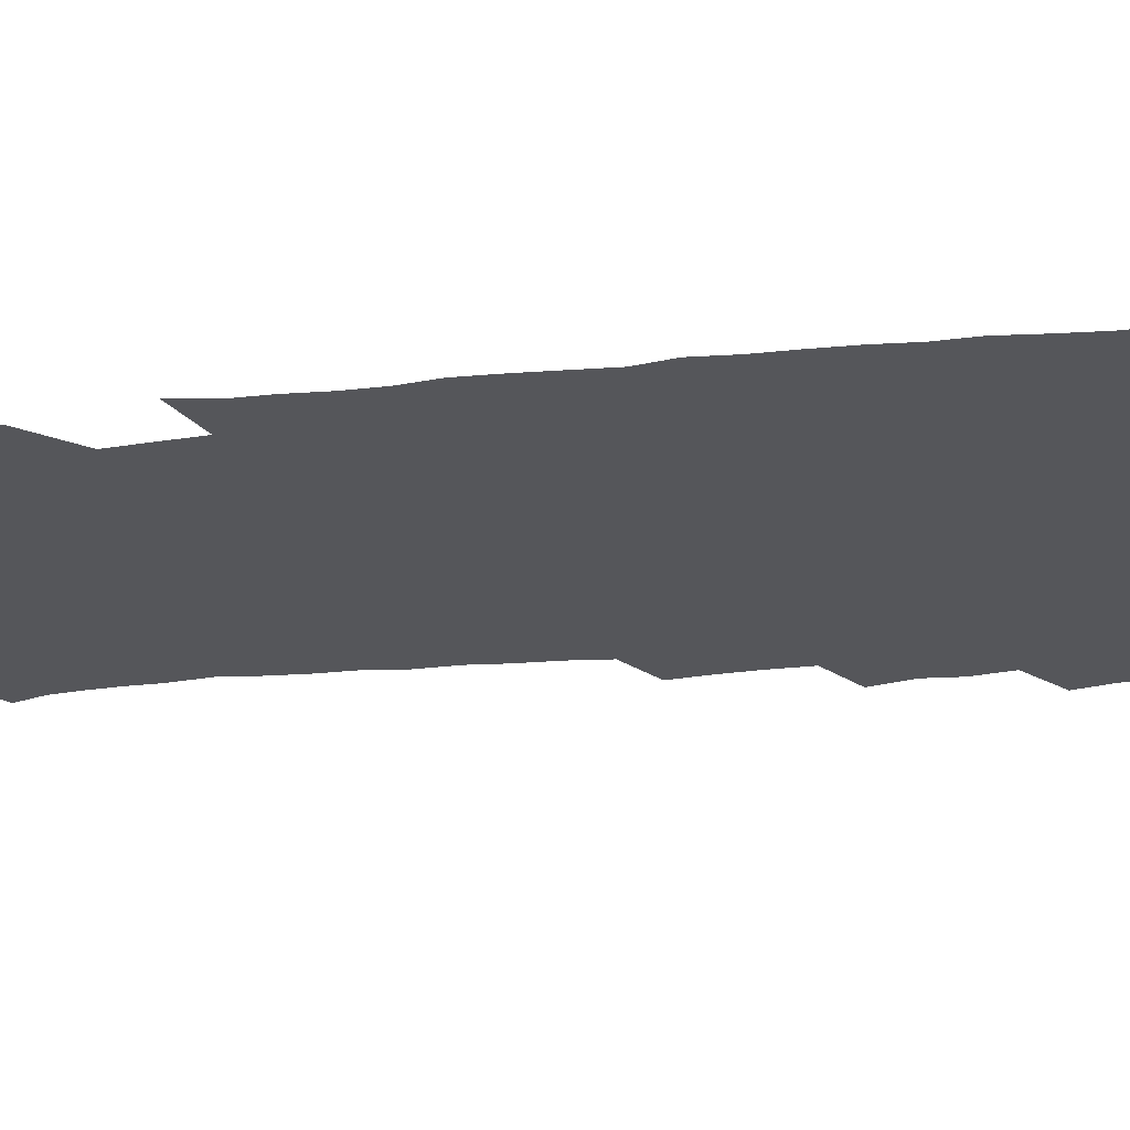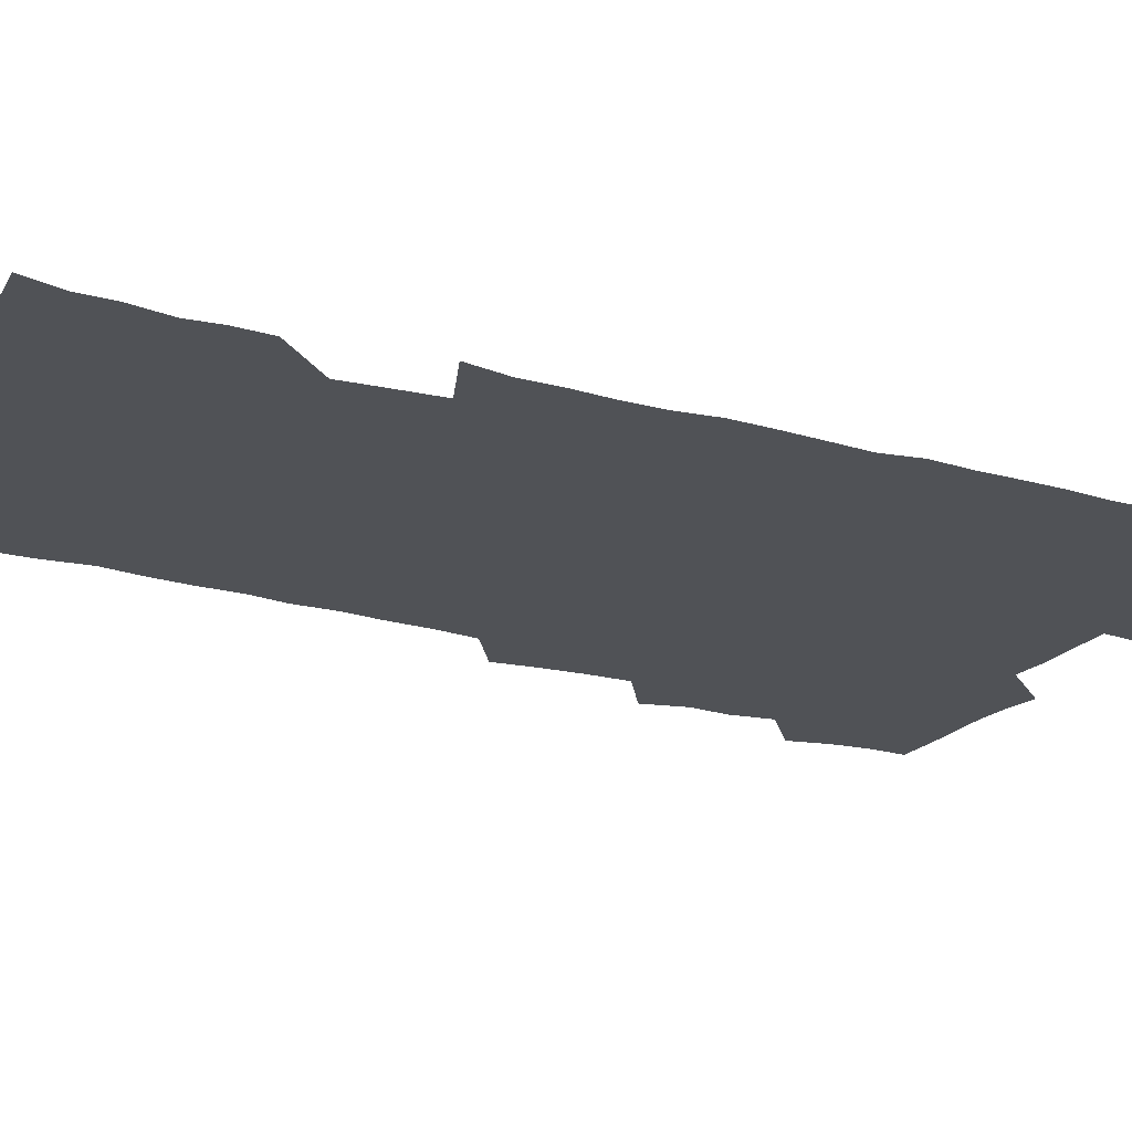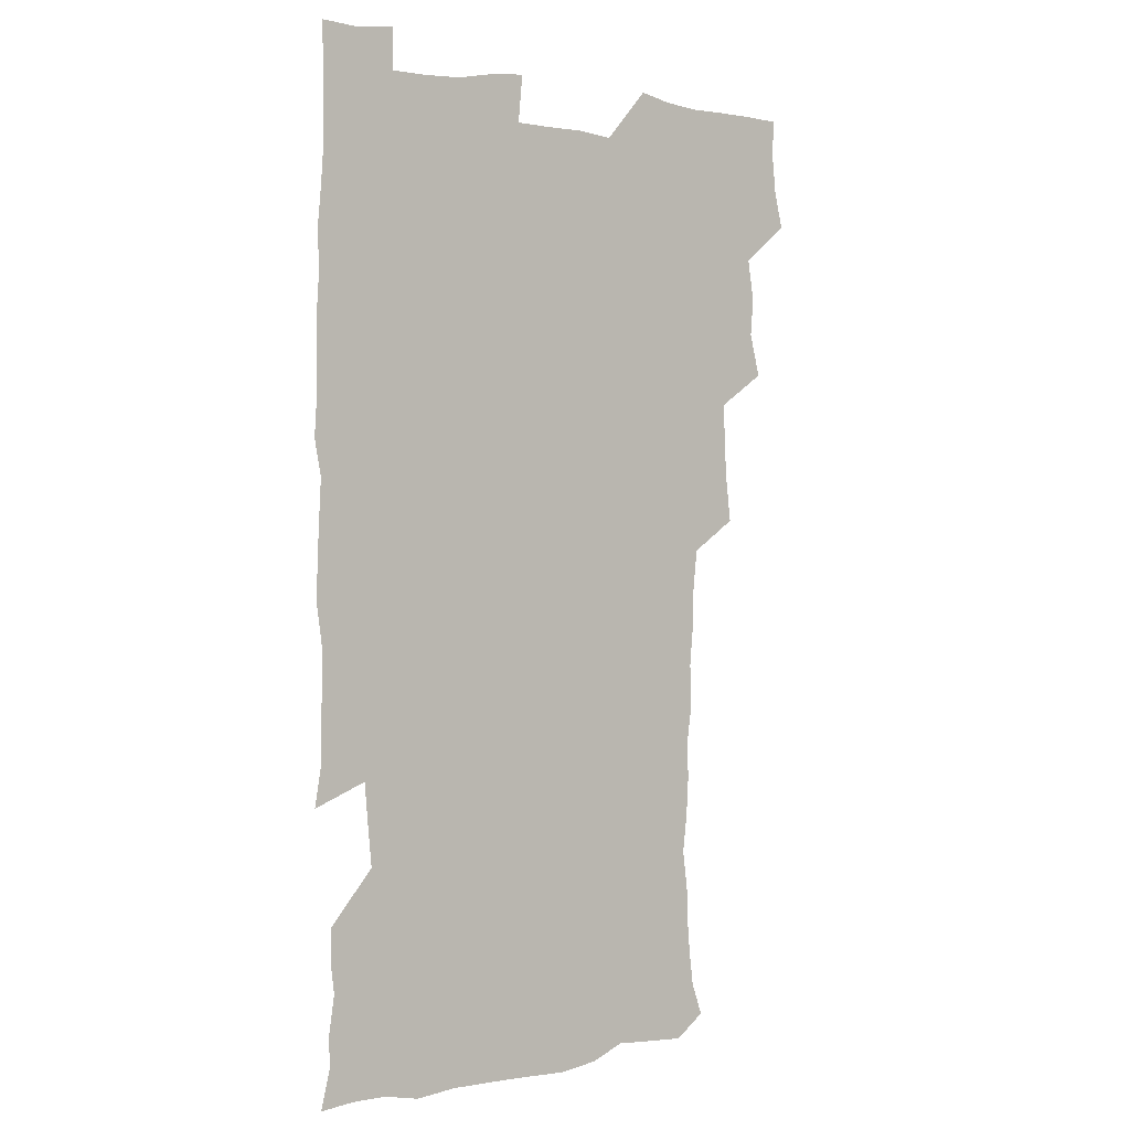
<metadata>
{"format":"obj","ext":"obj","renderer":"f3d","projection":"perspective","resolution":1024,"background":"white","views":[{"elev":-25.8,"azim":99.3,"up":"+Z"},{"elev":-20.7,"azim":63.0,"up":"+Z"},{"elev":1.7,"azim":143.3,"up":"+Y"}]}
</metadata>
<code>
v 476 524.8 0
v 479.6 540.1 0
v 481.2 555 0
v 480.8 570.1 0
v 489.1 460.4 0
v 493.5 477.7 0
v 492.3 492.8 0
v 494.9 509.5 0
v 495.5 524.9 0
v 497.6 539.8 0
v 497 554.8 0
v 495.8 570.8 0
v 505 397.7 0
v 507 414 0
v 508.1 430.3 0
v 508.5 447.2 0
v 509.8 463.8 0
v 510.7 479.5 0
v 511.3 494.9 0
v 510.5 509.7 0
v 513.6 525.3 0
v 512.9 539.8 0
v 512.1 554.7 0
v 510.8 570.9 0
v 520.9 187.4 0
v 525.4 200.6 0
v 527 212.8 0
v 528.2 226.3 0
v 528.5 240 0
v 530.8 257.9 0
v 529 272.6 0
v 528.2 288.4 0
v 528.4 305.6 0
v 526.5 320 0
v 527.1 336.8 0
v 525.8 352 0
v 525.3 369.1 0
v 523.7 385.2 0
v 525.1 402.6 0
v 526.5 419.2 0
v 526.3 434.4 0
v 527.4 450.5 0
v 526.8 465.4 0
v 528.2 481 0
v 528.8 495.9 0
v 527.5 510.5 0
v 528.2 525.1 0
v 527.7 539.8 0
v 526.8 554.9 0
v 525.6 570.9 0
v 533.2 178.4 0
v 540.2 193.8 0
v 541.1 205.7 0
v 542.9 219.7 0
v 546.7 237.2 0
v 546.1 251.6 0
v 546.4 267 0
v 544.6 280.5 0
v 544.2 295.9 0
v 544.7 312.5 0
v 544.4 328.2 0
v 544.1 343.6 0
v 542.5 358 0
v 543.6 375.1 0
v 541.7 389.5 0
v 541.8 405.2 0
v 542.6 421.2 0
v 542.1 436 0
v 542.3 451.2 0
v 543.4 466.7 0
v 542.8 481.2 0
v 543.8 496.2 0
v 544.8 510.6 0
v 543.9 524.8 0
v 542.5 540.1 0
v 540.9 556.3 0
v 539.7 572.3 0
v 547.4 179.5 0
v 552.9 193.8 0
v 557 209.8 0
v 560.4 227 0
v 560.9 241.7 0
v 562 258 0
v 561.5 272.2 0
v 560.7 286.4 0
v 559.2 300.1 0
v 559.2 315.7 0
v 559.3 331.5 0
v 558.2 345.7 0
v 558.9 362.3 0
v 558.5 377.2 0
v 557.2 391.4 0
v 557.3 406.8 0
v 557.7 422.2 0
v 558.2 437.6 0
v 558.5 452.6 0
v 558.4 467.2 0
v 558.6 482 0
v 558.8 496.5 0
v 558.9 510.7 0
v 558.2 524.9 0
v 557.4 539.7 0
v 556.3 554.8 0
v 553 575.1 0
v 564.6 180.9 0
v 569 195.9 0
v 573.8 214.8 0
v 575.3 230.6 0
v 575.2 244.6 0
v 575.3 259.5 0
v 574.8 273.5 0
v 574.5 288.3 0
v 573.2 301.7 0
v 574.4 319.4 0
v 573.7 333.5 0
v 572.6 347.2 0
v 573.7 364.3 0
v 572.2 377.8 0
v 573.7 394.5 0
v 573.4 409 0
v 572.9 423.1 0
v 573 438.2 0
v 573.3 453.1 0
v 572.1 467 0
v 573 482.1 0
v 573.4 496.6 0
v 573 510.9 0
v 572.3 525.5 0
v 572.4 539.3 0
v 570.7 554.8 0
v 578.1 175.4 0
v 584.8 197.7 0
v 587.9 215.3 0
v 588.4 230.3 0
v 588.6 245.2 0
v 588.6 259.8 0
v 588.9 275.4 0
v 588.2 289 0
v 587.7 303.7 0
v 588 319.5 0
v 587.7 334.3 0
v 587.8 349.8 0
v 587.8 365 0
v 587.7 379.9 0
v 587.6 394.5 0
v 587 408.2 0
v 587.7 424.2 0
v 587 438 0
v 587.6 453.3 0
v 587.2 467.6 0
v 587.3 482.1 0
v 587.7 496.5 0
v 587.6 510.8 0
v 587.2 525.4 0
v 586.7 540.1 0
v 585.4 556.3 0
v 594.5 173.3 0
v 599 194.8 0
v 602.3 217.7 0
v 602.7 232.5 0
v 602.8 246.9 0
v 602.5 260.7 0
v 602.5 275.2 0
v 602.5 290.9 0
v 602.5 306.4 0
v 602.1 320.2 0
v 602.3 336.1 0
v 602.2 351 0
v 602.1 365.8 0
v 601.9 380.2 0
v 601.9 394.9 0
v 601.9 409.7 0
v 602 424.5 0
v 602.3 439.6 0
v 602 453.6 0
v 602.2 468.2 0
v 602.2 482.4 0
v 601.8 496.6 0
v 602.1 511 0
v 601.9 525.5 0
v 601.4 540.8 0
v 601 556.2 0
v 612.4 174.2 0
v 614.8 195.6 0
v 616 216.7 0
v 616.3 231.9 0
v 616.3 246.9 0
v 616.1 259.5 0
v 616.5 277 0
v 616.3 290.5 0
v 616.2 305.7 0
v 616.1 320.9 0
v 616.3 337.3 0
v 616.2 351.2 0
v 616.1 365.5 0
v 615.9 379.6 0
v 616 394.6 0
v 616 408.7 0
v 616.2 424.3 0
v 616.2 439.1 0
v 616.2 453.4 0
v 616.3 468.1 0
v 616.3 482.4 0
v 616.6 496.8 0
v 616.6 511.1 0
v 616.7 525.4 0
v 616.6 540 0
v 616.2 556.6 0
v 614.5 575.7 0
v 630.2 174.8 0
v 630.3 197.1 0
v 630.1 215.9 0
v 630 231.8 0
v 629.9 246.2 0
v 630.2 262 0
v 630.2 276.9 0
v 630.2 290.9 0
v 630.2 305.2 0
v 630.2 319.4 0
v 630.1 336.3 0
v 630 351.3 0
v 630.1 365.6 0
v 630.1 380.9 0
v 630.2 394.7 0
v 630.2 409.4 0
v 630.4 423.9 0
v 630.3 439.2 0
v 630.5 453.2 0
v 630.3 468.4 0
v 630.5 482.2 0
v 630.7 496.7 0
v 631 511.1 0
v 631.2 525.5 0
v 631.1 540.4 0
v 630.9 555.5 0
v 628.6 574.4 0
v 647.8 175.1 0
v 645.3 197.4 0
v 644.2 215.4 0
v 644 230.3 0
v 643.6 246.1 0
v 644 260.3 0
v 643.7 276.2 0
v 643.8 291.2 0
v 644.1 304.7 0
v 643.9 322.1 0
v 643.9 336.3 0
v 644 350.8 0
v 644.1 365.2 0
v 644.1 380 0
v 644.2 394.6 0
v 644.1 409.6 0
v 644.7 423.2 0
v 644.3 438.8 0
v 644.7 453.1 0
v 644.4 468.1 0
v 644.6 482.4 0
v 645.2 496.6 0
v 645.4 511.1 0
v 645.8 525.4 0
v 646.1 539.6 0
v 645.7 555 0
v 644.6 571.2 0
v 664.8 173.6 0
v 660.4 196.2 0
v 658.3 214.4 0
v 657.9 229.3 0
v 658.5 242.6 0
v 657.4 259.7 0
v 657.6 274.4 0
v 657.9 289.5 0
v 658 305.1 0
v 658.2 319.9 0
v 658.2 334.8 0
v 658.4 349.4 0
v 658.1 364.6 0
v 658.1 379.5 0
v 658.3 394 0
v 658.4 408.8 0
v 658.6 423.3 0
v 660.3 436.9 0
v 659.2 452.9 0
v 659.9 467 0
v 659.4 482 0
v 659.4 496.7 0
v 659.2 510.9 0
v 660.7 525.3 0
v 660.4 539.9 0
v 660.4 554.7 0
v 660 570.5 0
v 679.6 176.8 0
v 676.5 193.1 0
v 673.1 212 0
v 672.4 226.9 0
v 671.6 242.4 0
v 671.5 256.6 0
v 671.5 271.5 0
v 672.1 287.1 0
v 673.2 302.1 0
v 672.4 318 0
v 674 331.4 0
v 672.8 347.8 0
v 673 362.5 0
v 673.1 377.4 0
v 674 391.7 0
v 673.4 407.3 0
v 673.1 422.5 0
v 674 436.9 0
v 673.5 452.3 0
v 674 466.7 0
v 673.7 481.8 0
v 673.9 496.2 0
v 676.4 510.8 0
v 675.8 525.4 0
v 675.2 540.3 0
v 675.2 554.9 0
v 675.2 570.6 0
v 675.1 587.3 0
v 694.1 177 0
v 689.6 194.4 0
v 687.7 209.6 0
v 687.5 223.3 0
v 686 239.1 0
v 684.8 253.7 0
v 685.6 266 0
v 687.1 281.9 0
v 688.6 299.2 0
v 687.7 314.9 0
v 687.7 330 0
v 687.7 345 0
v 688.1 359.8 0
v 688.4 374.8 0
v 689.6 389.1 0
v 689.1 404.7 0
v 689 420.1 0
v 689.9 434.9 0
v 689.3 450.4 0
v 689 465.5 0
v 690.5 480 0
v 689.8 495.3 0
v 691.3 510 0
v 690.3 525.6 0
v 690.2 540.3 0
v 689.8 554.9 0
v 690.3 569.9 0
v 690.7 585.2 0
v 708.2 175.7 0
v 704.4 191.4 0
v 704.6 204.2 0
v 702.4 219.4 0
v 703.8 231.8 0
v 703.4 245.3 0
v 710.5 290.7 0
v 707.7 307.2 0
v 707.9 322 0
v 707 337.9 0
v 707.3 353.2 0
v 709.4 367.7 0
v 709.1 383.1 0
v 708.3 399.1 0
v 707.4 415.4 0
v 710.1 430 0
v 709.1 446.1 0
v 709.2 461.6 0
v 709 477.1 0
v 707.9 493 0
v 708.5 508 0
v 707 524.2 0
v 705.8 540.2 0
v 706.1 555.3 0
v 705.8 570.3 0
v 706.4 586.1 0
f 8 9 1
f 1 9 2
f 9 10 2
f 2 10 3
f 10 11 3
f 3 11 4
f 11 12 4
f 16 17 5
f 5 17 6
f 17 18 6
f 6 18 7
f 18 19 7
f 7 19 8
f 19 20 8
f 8 20 9
f 20 21 9
f 9 21 10
f 21 22 10
f 10 22 11
f 22 23 11
f 11 23 12
f 23 24 12
f 38 39 13
f 13 39 14
f 39 40 14
f 14 40 15
f 40 41 15
f 15 41 16
f 41 42 16
f 16 42 17
f 42 43 17
f 17 43 18
f 43 44 18
f 18 44 19
f 44 45 19
f 19 45 20
f 45 46 20
f 20 46 21
f 46 47 21
f 21 47 22
f 47 48 22
f 22 48 23
f 48 49 23
f 23 49 24
f 49 50 24
f 51 52 25
f 25 52 26
f 52 53 26
f 26 53 27
f 53 54 27
f 27 54 28
f 54 55 28
f 28 55 29
f 55 56 29
f 29 56 30
f 56 57 30
f 30 57 31
f 57 58 31
f 31 58 32
f 58 59 32
f 32 59 33
f 59 60 33
f 33 60 34
f 60 61 34
f 34 61 35
f 61 62 35
f 35 62 36
f 62 63 36
f 36 63 37
f 63 64 37
f 37 64 38
f 64 65 38
f 38 65 39
f 65 66 39
f 39 66 40
f 66 67 40
f 40 67 41
f 67 68 41
f 41 68 42
f 68 69 42
f 42 69 43
f 69 70 43
f 43 70 44
f 70 71 44
f 44 71 45
f 71 72 45
f 45 72 46
f 72 73 46
f 46 73 47
f 73 74 47
f 47 74 48
f 74 75 48
f 48 75 49
f 75 76 49
f 49 76 50
f 76 77 50
f 51 78 52
f 78 79 52
f 52 79 53
f 79 80 53
f 53 80 54
f 80 81 54
f 54 81 55
f 81 82 55
f 55 82 56
f 82 83 56
f 56 83 57
f 83 84 57
f 57 84 58
f 84 85 58
f 58 85 59
f 85 86 59
f 59 86 60
f 86 87 60
f 60 87 61
f 87 88 61
f 61 88 62
f 88 89 62
f 62 89 63
f 89 90 63
f 63 90 64
f 90 91 64
f 64 91 65
f 91 92 65
f 65 92 66
f 92 93 66
f 66 93 67
f 93 94 67
f 67 94 68
f 94 95 68
f 68 95 69
f 95 96 69
f 69 96 70
f 96 97 70
f 70 97 71
f 97 98 71
f 71 98 72
f 98 99 72
f 72 99 73
f 99 100 73
f 73 100 74
f 100 101 74
f 74 101 75
f 101 102 75
f 75 102 76
f 102 103 76
f 76 103 77
f 103 104 77
f 78 105 79
f 105 106 79
f 79 106 80
f 106 107 80
f 80 107 81
f 107 108 81
f 81 108 82
f 108 109 82
f 82 109 83
f 109 110 83
f 83 110 84
f 110 111 84
f 84 111 85
f 111 112 85
f 85 112 86
f 112 113 86
f 86 113 87
f 113 114 87
f 87 114 88
f 114 115 88
f 88 115 89
f 115 116 89
f 89 116 90
f 116 117 90
f 90 117 91
f 117 118 91
f 91 118 92
f 118 119 92
f 92 119 93
f 119 120 93
f 93 120 94
f 120 121 94
f 94 121 95
f 121 122 95
f 95 122 96
f 122 123 96
f 96 123 97
f 123 124 97
f 97 124 98
f 124 125 98
f 98 125 99
f 125 126 99
f 99 126 100
f 126 127 100
f 100 127 101
f 127 128 101
f 101 128 102
f 128 129 102
f 102 129 103
f 129 130 103
f 103 130 104
f 105 131 106
f 131 132 106
f 106 132 107
f 132 133 107
f 107 133 108
f 133 134 108
f 108 134 109
f 134 135 109
f 109 135 110
f 135 136 110
f 110 136 111
f 136 137 111
f 111 137 112
f 137 138 112
f 112 138 113
f 138 139 113
f 113 139 114
f 139 140 114
f 114 140 115
f 140 141 115
f 115 141 116
f 141 142 116
f 116 142 117
f 142 143 117
f 117 143 118
f 143 144 118
f 118 144 119
f 144 145 119
f 119 145 120
f 145 146 120
f 120 146 121
f 146 147 121
f 121 147 122
f 147 148 122
f 122 148 123
f 148 149 123
f 123 149 124
f 149 150 124
f 124 150 125
f 150 151 125
f 125 151 126
f 151 152 126
f 126 152 127
f 152 153 127
f 127 153 128
f 153 154 128
f 128 154 129
f 154 155 129
f 129 155 130
f 155 156 130
f 131 157 132
f 157 158 132
f 132 158 133
f 158 159 133
f 133 159 134
f 159 160 134
f 134 160 135
f 160 161 135
f 135 161 136
f 161 162 136
f 136 162 137
f 162 163 137
f 137 163 138
f 163 164 138
f 138 164 139
f 164 165 139
f 139 165 140
f 165 166 140
f 140 166 141
f 166 167 141
f 141 167 142
f 167 168 142
f 142 168 143
f 168 169 143
f 143 169 144
f 169 170 144
f 144 170 145
f 170 171 145
f 145 171 146
f 171 172 146
f 146 172 147
f 172 173 147
f 147 173 148
f 173 174 148
f 148 174 149
f 174 175 149
f 149 175 150
f 175 176 150
f 150 176 151
f 176 177 151
f 151 177 152
f 177 178 152
f 152 178 153
f 178 179 153
f 153 179 154
f 179 180 154
f 154 180 155
f 180 181 155
f 155 181 156
f 181 182 156
f 157 183 158
f 183 184 158
f 158 184 159
f 184 185 159
f 159 185 160
f 185 186 160
f 160 186 161
f 186 187 161
f 161 187 162
f 187 188 162
f 162 188 163
f 188 189 163
f 163 189 164
f 189 190 164
f 164 190 165
f 190 191 165
f 165 191 166
f 191 192 166
f 166 192 167
f 192 193 167
f 167 193 168
f 193 194 168
f 168 194 169
f 194 195 169
f 169 195 170
f 195 196 170
f 170 196 171
f 196 197 171
f 171 197 172
f 197 198 172
f 172 198 173
f 198 199 173
f 173 199 174
f 199 200 174
f 174 200 175
f 200 201 175
f 175 201 176
f 201 202 176
f 176 202 177
f 202 203 177
f 177 203 178
f 203 204 178
f 178 204 179
f 204 205 179
f 179 205 180
f 205 206 180
f 180 206 181
f 206 207 181
f 181 207 182
f 207 208 182
f 183 210 184
f 210 211 184
f 184 211 185
f 211 212 185
f 185 212 186
f 212 213 186
f 186 213 187
f 213 214 187
f 187 214 188
f 214 215 188
f 188 215 189
f 215 216 189
f 189 216 190
f 216 217 190
f 190 217 191
f 217 218 191
f 191 218 192
f 218 219 192
f 192 219 193
f 219 220 193
f 193 220 194
f 220 221 194
f 194 221 195
f 221 222 195
f 195 222 196
f 222 223 196
f 196 223 197
f 223 224 197
f 197 224 198
f 224 225 198
f 198 225 199
f 225 226 199
f 199 226 200
f 226 227 200
f 200 227 201
f 227 228 201
f 201 228 202
f 228 229 202
f 202 229 203
f 229 230 203
f 203 230 204
f 230 231 204
f 204 231 205
f 231 232 205
f 205 232 206
f 232 233 206
f 206 233 207
f 233 234 207
f 207 234 208
f 234 235 208
f 208 235 209
f 235 236 209
f 210 237 211
f 237 238 211
f 211 238 212
f 238 239 212
f 212 239 213
f 239 240 213
f 213 240 214
f 240 241 214
f 214 241 215
f 241 242 215
f 215 242 216
f 242 243 216
f 216 243 217
f 243 244 217
f 217 244 218
f 244 245 218
f 218 245 219
f 245 246 219
f 219 246 220
f 246 247 220
f 220 247 221
f 247 248 221
f 221 248 222
f 248 249 222
f 222 249 223
f 249 250 223
f 223 250 224
f 250 251 224
f 224 251 225
f 251 252 225
f 225 252 226
f 252 253 226
f 226 253 227
f 253 254 227
f 227 254 228
f 254 255 228
f 228 255 229
f 255 256 229
f 229 256 230
f 256 257 230
f 230 257 231
f 257 258 231
f 231 258 232
f 258 259 232
f 232 259 233
f 259 260 233
f 233 260 234
f 260 261 234
f 234 261 235
f 261 262 235
f 235 262 236
f 262 263 236
f 237 264 238
f 264 265 238
f 238 265 239
f 265 266 239
f 239 266 240
f 266 267 240
f 240 267 241
f 267 268 241
f 241 268 242
f 268 269 242
f 242 269 243
f 269 270 243
f 243 270 244
f 270 271 244
f 244 271 245
f 271 272 245
f 245 272 246
f 272 273 246
f 246 273 247
f 273 274 247
f 247 274 248
f 274 275 248
f 248 275 249
f 275 276 249
f 249 276 250
f 276 277 250
f 250 277 251
f 277 278 251
f 251 278 252
f 278 279 252
f 252 279 253
f 279 280 253
f 253 280 254
f 280 281 254
f 254 281 255
f 281 282 255
f 255 282 256
f 282 283 256
f 256 283 257
f 283 284 257
f 257 284 258
f 284 285 258
f 258 285 259
f 285 286 259
f 259 286 260
f 286 287 260
f 260 287 261
f 287 288 261
f 261 288 262
f 288 289 262
f 262 289 263
f 289 290 263
f 264 291 265
f 291 292 265
f 265 292 266
f 292 293 266
f 266 293 267
f 293 294 267
f 267 294 268
f 294 295 268
f 268 295 269
f 295 296 269
f 269 296 270
f 296 297 270
f 270 297 271
f 297 298 271
f 271 298 272
f 298 299 272
f 272 299 273
f 299 300 273
f 273 300 274
f 300 301 274
f 274 301 275
f 301 302 275
f 275 302 276
f 302 303 276
f 276 303 277
f 303 304 277
f 277 304 278
f 304 305 278
f 278 305 279
f 305 306 279
f 279 306 280
f 306 307 280
f 280 307 281
f 307 308 281
f 281 308 282
f 308 309 282
f 282 309 283
f 309 310 283
f 283 310 284
f 310 311 284
f 284 311 285
f 311 312 285
f 285 312 286
f 312 313 286
f 286 313 287
f 313 314 287
f 287 314 288
f 314 315 288
f 288 315 289
f 315 316 289
f 289 316 290
f 316 317 290
f 291 319 292
f 319 320 292
f 292 320 293
f 320 321 293
f 293 321 294
f 321 322 294
f 294 322 295
f 322 323 295
f 295 323 296
f 323 324 296
f 296 324 297
f 324 325 297
f 297 325 298
f 325 326 298
f 298 326 299
f 326 327 299
f 299 327 300
f 327 328 300
f 300 328 301
f 328 329 301
f 301 329 302
f 329 330 302
f 302 330 303
f 330 331 303
f 303 331 304
f 331 332 304
f 304 332 305
f 332 333 305
f 305 333 306
f 333 334 306
f 306 334 307
f 334 335 307
f 307 335 308
f 335 336 308
f 308 336 309
f 336 337 309
f 309 337 310
f 337 338 310
f 310 338 311
f 338 339 311
f 311 339 312
f 339 340 312
f 312 340 313
f 340 341 313
f 313 341 314
f 341 342 314
f 314 342 315
f 342 343 315
f 315 343 316
f 343 344 316
f 316 344 317
f 344 345 317
f 317 345 318
f 345 346 318
f 319 347 320
f 347 348 320
f 320 348 321
f 348 349 321
f 321 349 322
f 349 350 322
f 322 350 323
f 350 351 323
f 323 351 324
f 351 352 324
f 324 352 325
f 327 353 328
f 353 354 328
f 328 354 329
f 354 355 329
f 329 355 330
f 355 356 330
f 330 356 331
f 356 357 331
f 331 357 332
f 357 358 332
f 332 358 333
f 358 359 333
f 333 359 334
f 359 360 334
f 334 360 335
f 360 361 335
f 335 361 336
f 361 362 336
f 336 362 337
f 362 363 337
f 337 363 338
f 363 364 338
f 338 364 339
f 364 365 339
f 339 365 340
f 365 366 340
f 340 366 341
f 366 367 341
f 341 367 342
f 367 368 342
f 342 368 343
f 368 369 343
f 343 369 344
f 369 370 344
f 344 370 345
f 370 371 345
f 345 371 346
f 371 372 346

</code>
